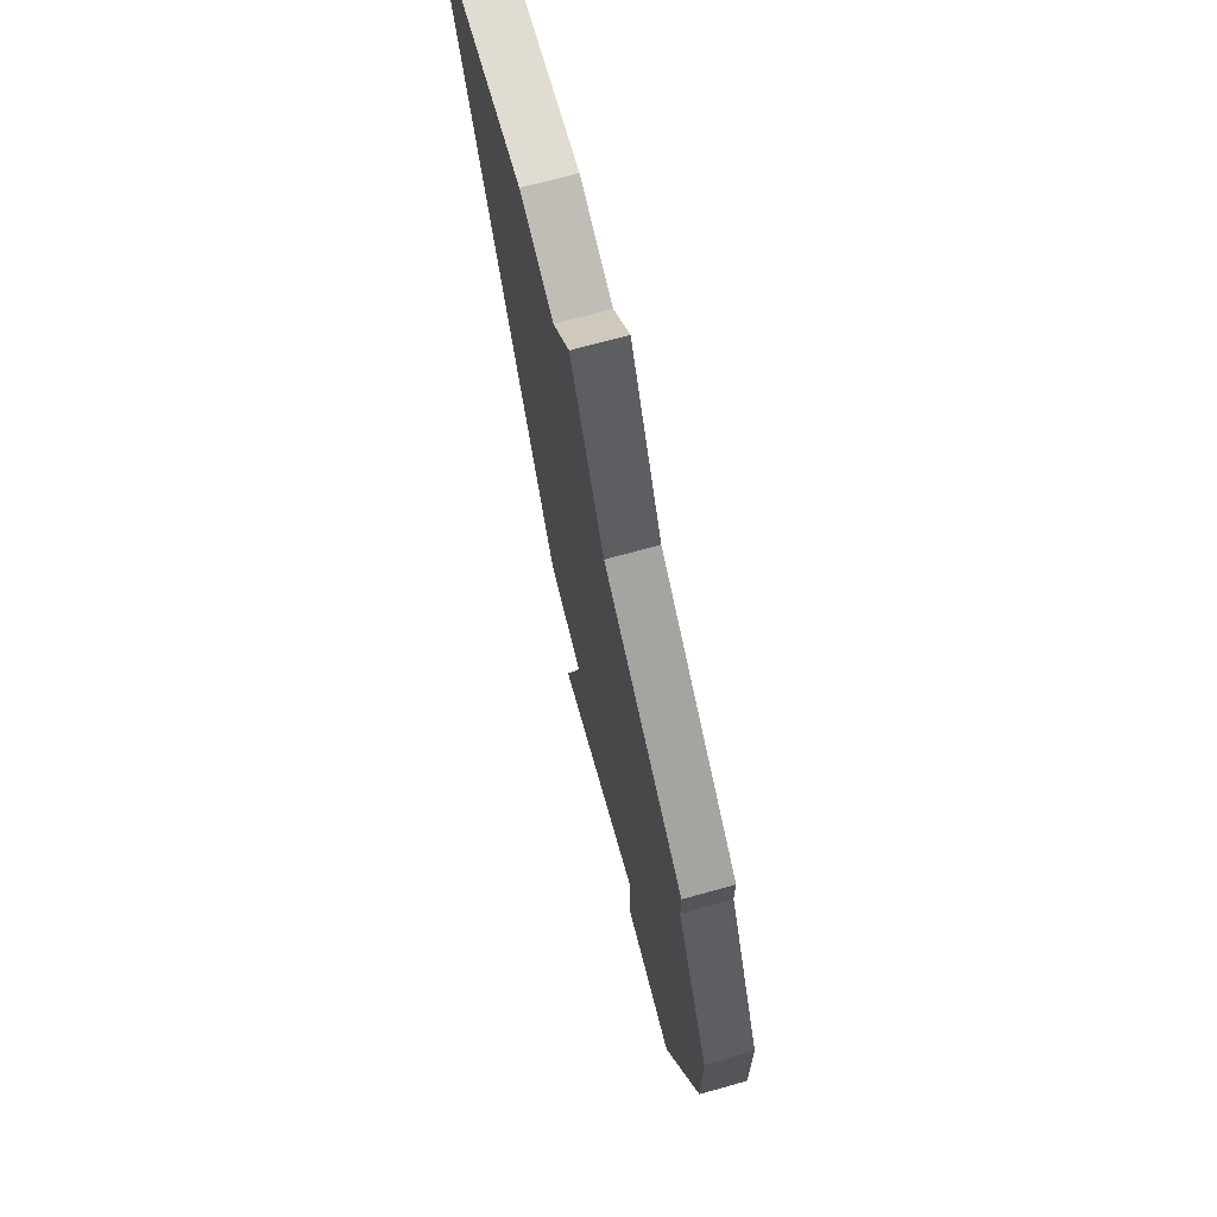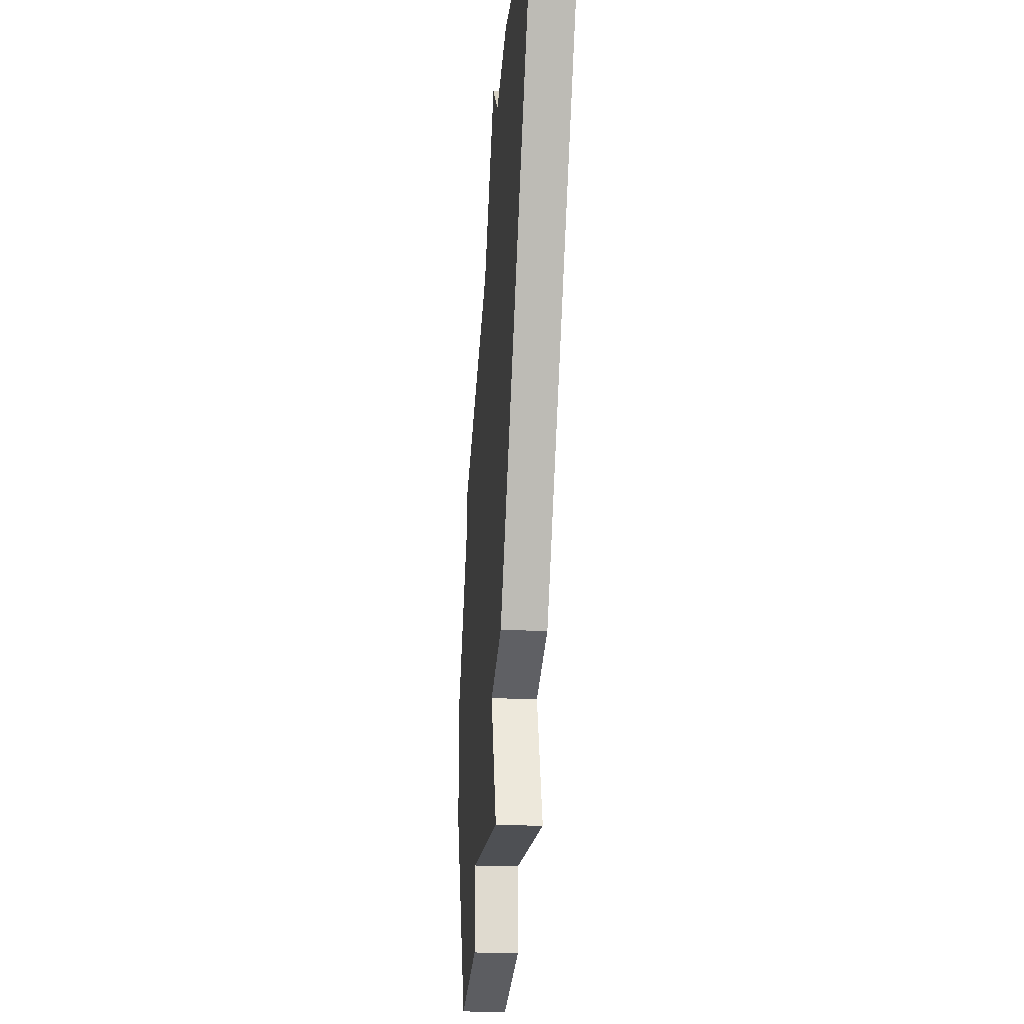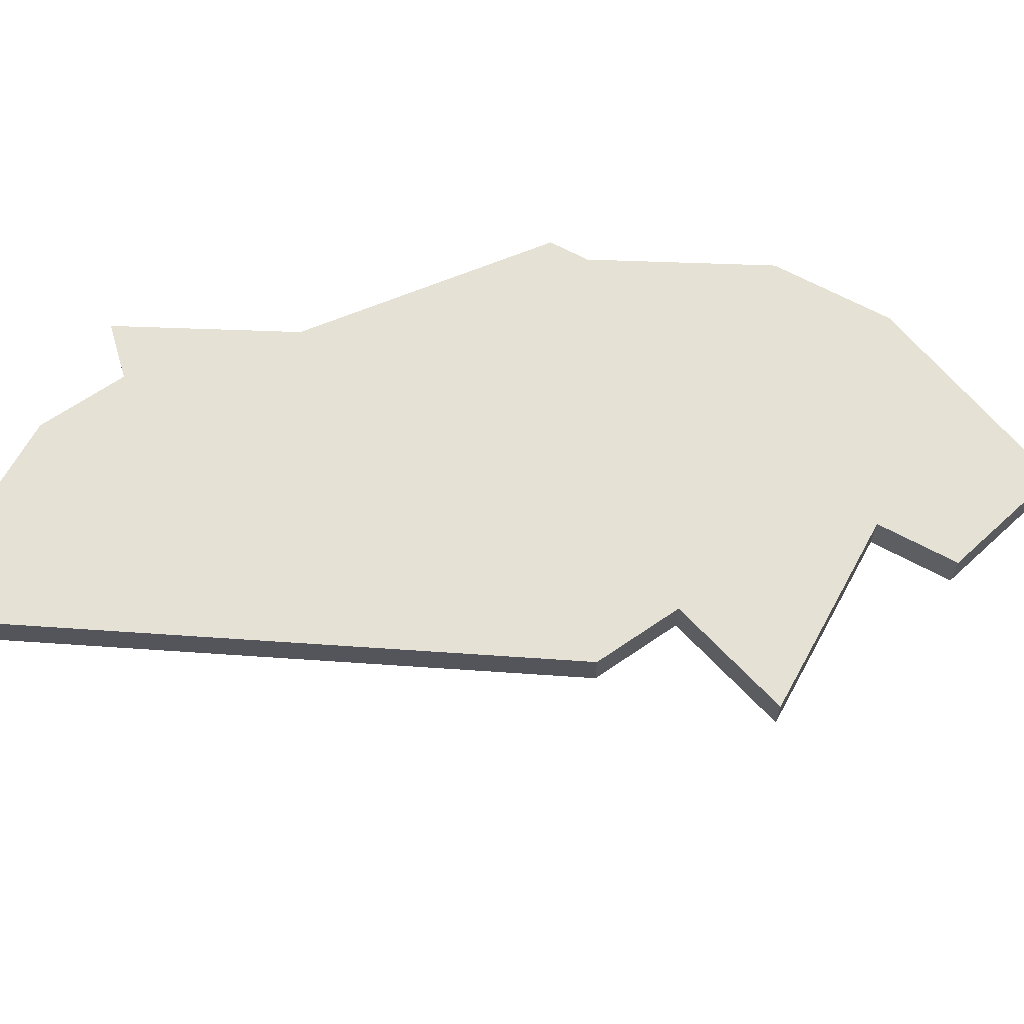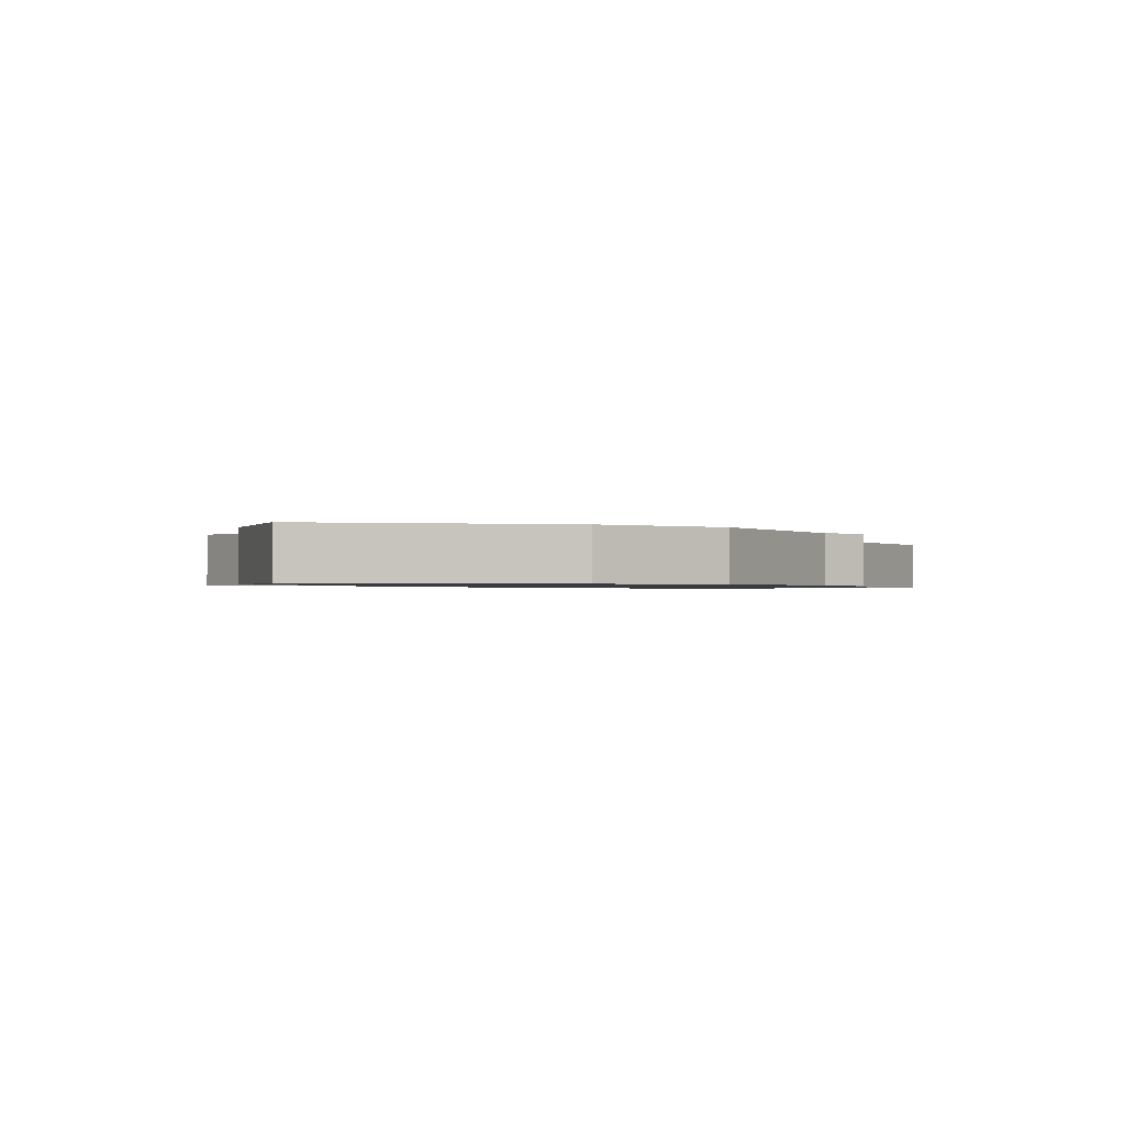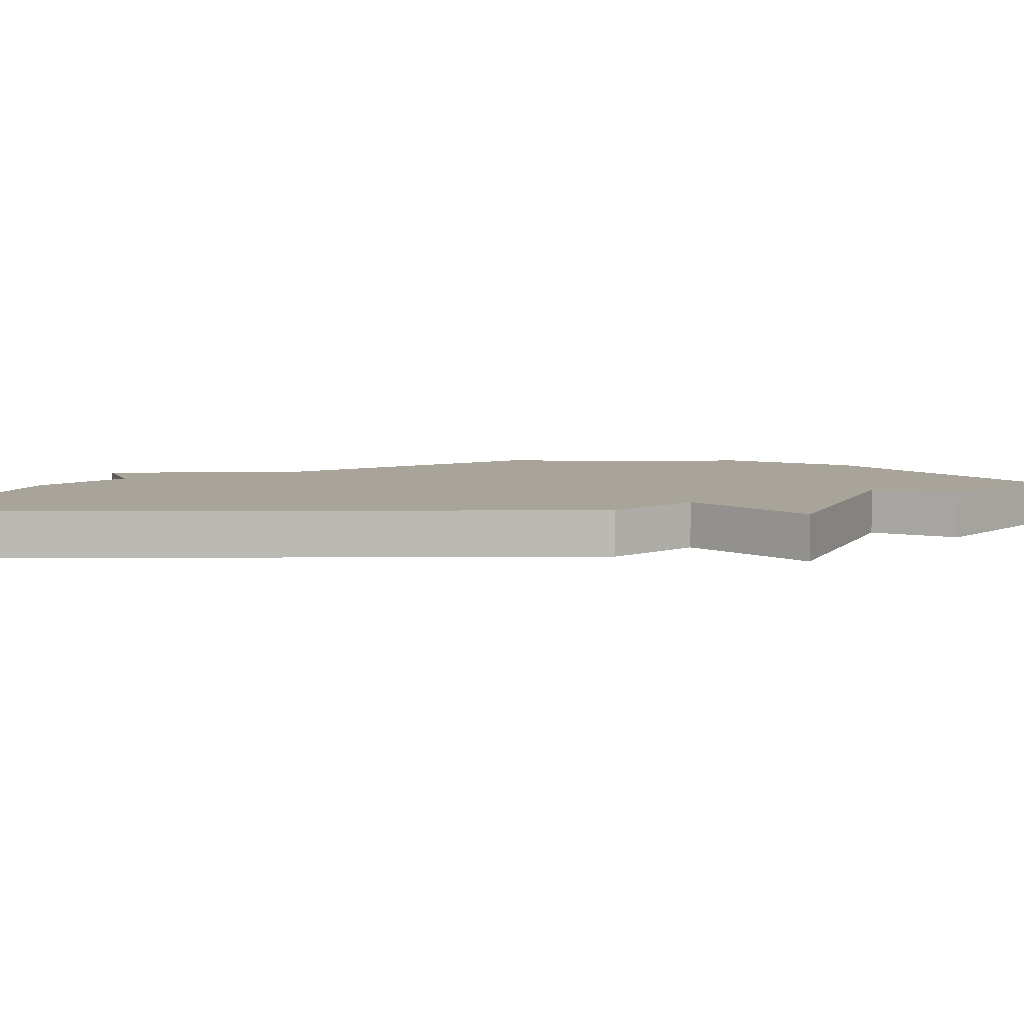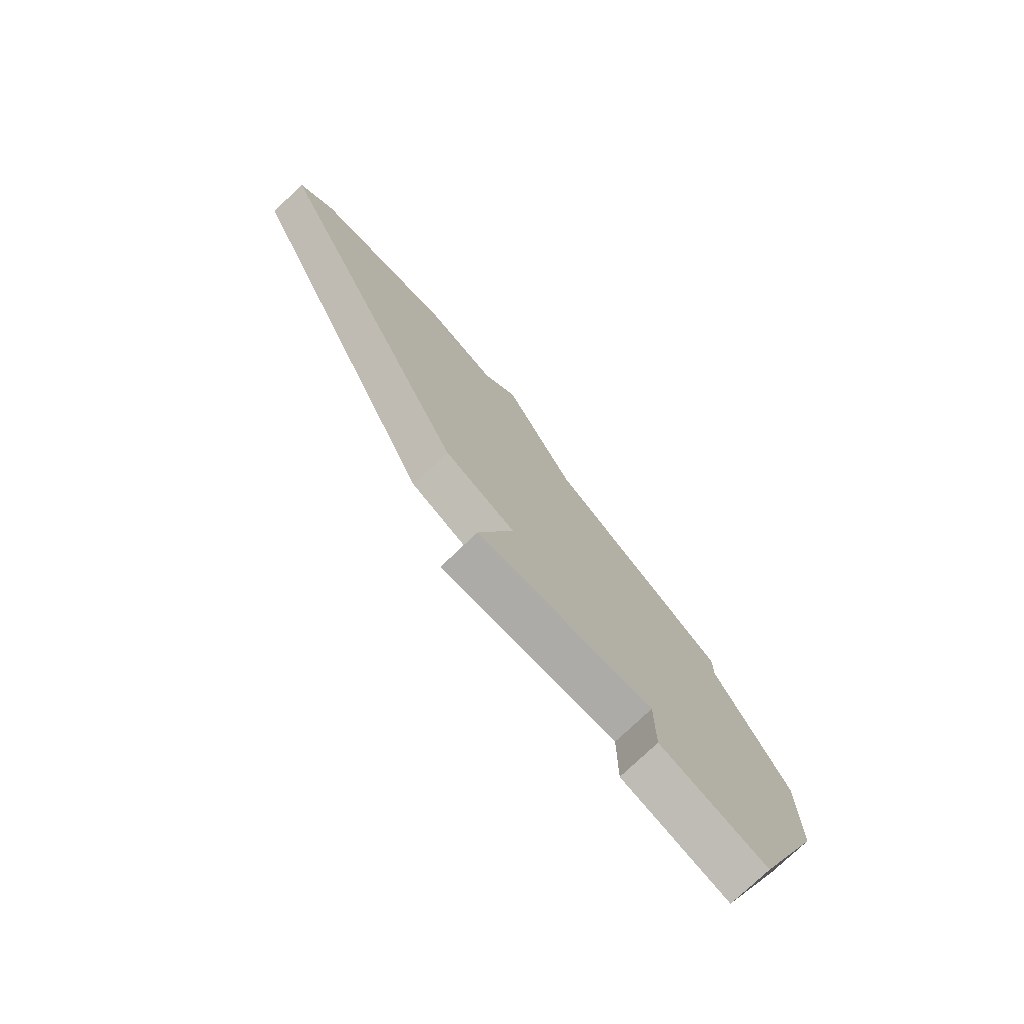
<metadata>
{"format":"obj","ext":"obj","renderer":"f3d","projection":"perspective","resolution":1024,"background":"white","views":[{"elev":69.3,"azim":74.3,"up":"+Y"},{"elev":-18.6,"azim":-95.9,"up":"+Y"},{"elev":65.1,"azim":-61.3,"up":"+Z"},{"elev":-0.8,"azim":54.3,"up":"+Z"},{"elev":7.1,"azim":-66.2,"up":"+Z"},{"elev":-76.2,"azim":-46.3,"up":"+Y"}]}
</metadata>
<code>
v 3041 -493 0
v 3040 -494 0
v 3038 -493 0
v 3034 -493 0
v 3033 -494 0
v 3039 -507 0
v 3041 -508 0
v 3040 -511 0
v 3045 -511 0
v 3045 -513 0
v 3048 -514 0
v 3050 -509 0
v 3050 -506 0
v 3048 -502 0
v 3048 -501 0
v 3043 -497 0
v 3041 -493 1
v 3040 -494 1
v 3038 -493 1
v 3034 -493 1
v 3033 -494 1
v 3039 -507 1
v 3041 -508 1
v 3040 -511 1
v 3045 -511 1
v 3045 -513 1
v 3048 -514 1
v 3050 -509 1
v 3050 -506 1
v 3048 -502 1
v 3048 -501 1
v 3043 -497 1
f 2 1 16
f 4 3 2
f 6 5 4
f 9 8 7
f 11 10 9
f 13 12 11
f 16 15 14
f 4 2 16
f 7 6 4
f 13 11 9
f 16 14 13
f 7 4 16
f 13 9 7
f 7 16 13
f 32 17 18
f 18 19 20
f 20 21 22
f 23 24 25
f 25 26 27
f 27 28 29
f 30 31 32
f 32 18 20
f 20 22 23
f 25 27 29
f 29 30 32
f 32 20 23
f 23 25 29
f 29 32 23
f 18 17 2
f 2 17 1
f 19 18 3
f 3 18 2
f 20 19 4
f 4 19 3
f 21 20 5
f 5 20 4
f 22 21 6
f 6 21 5
f 23 22 7
f 7 22 6
f 24 23 8
f 8 23 7
f 25 24 9
f 9 24 8
f 26 25 10
f 10 25 9
f 27 26 11
f 11 26 10
f 28 27 12
f 12 27 11
f 29 28 13
f 13 28 12
f 30 29 14
f 14 29 13
f 31 30 15
f 15 30 14
f 17 32 1
f 1 32 16
f 32 31 16
f 16 31 15

</code>
